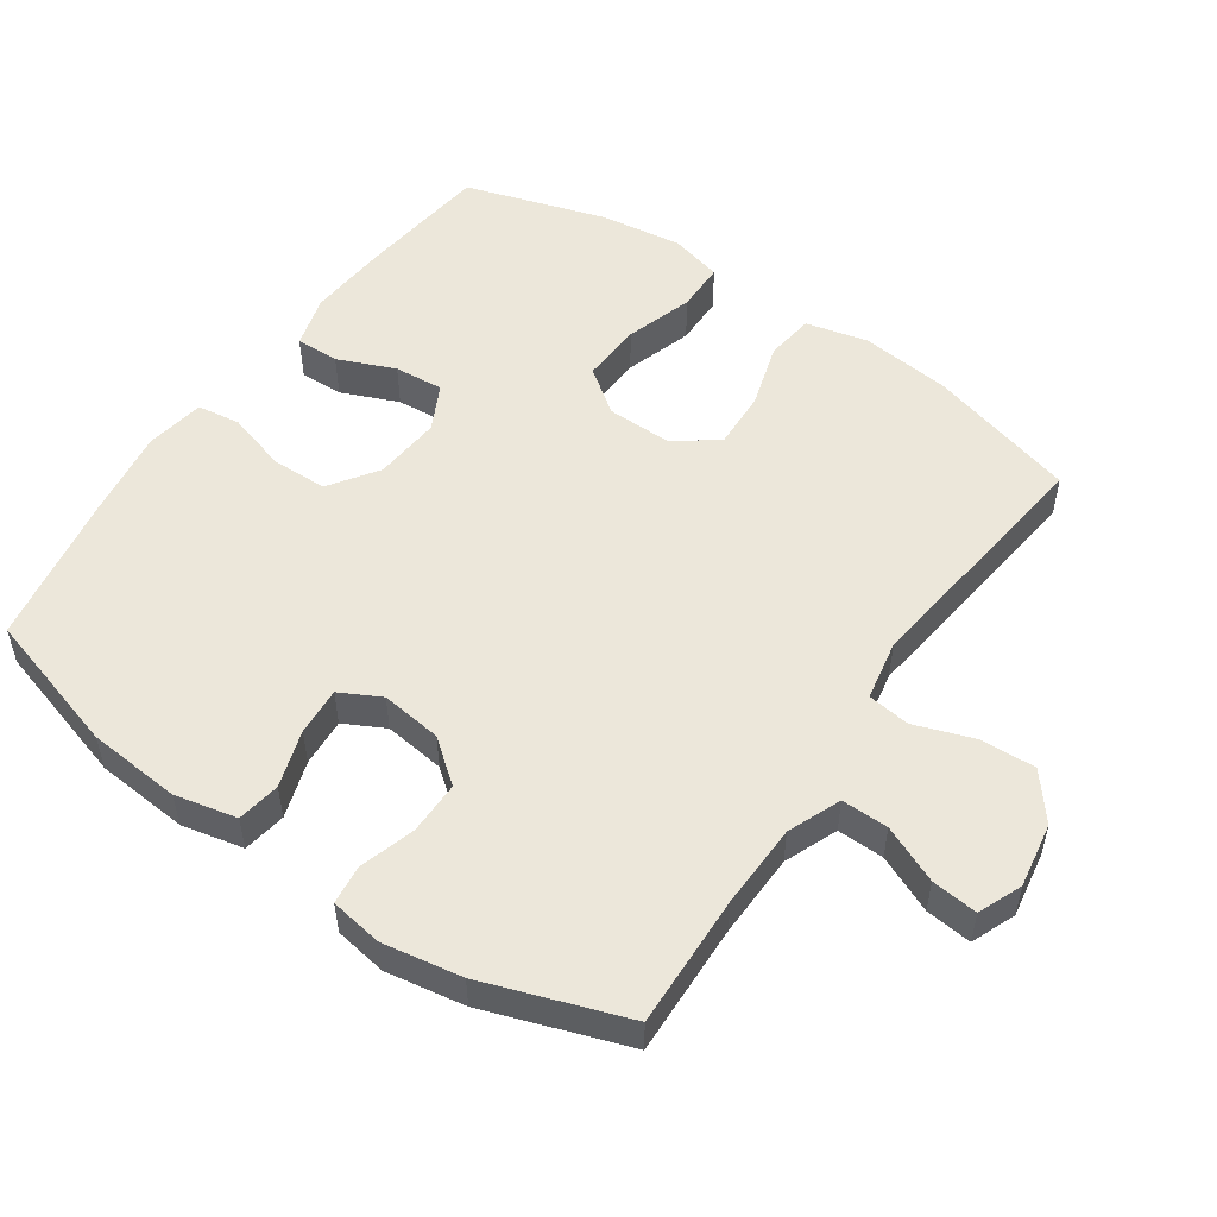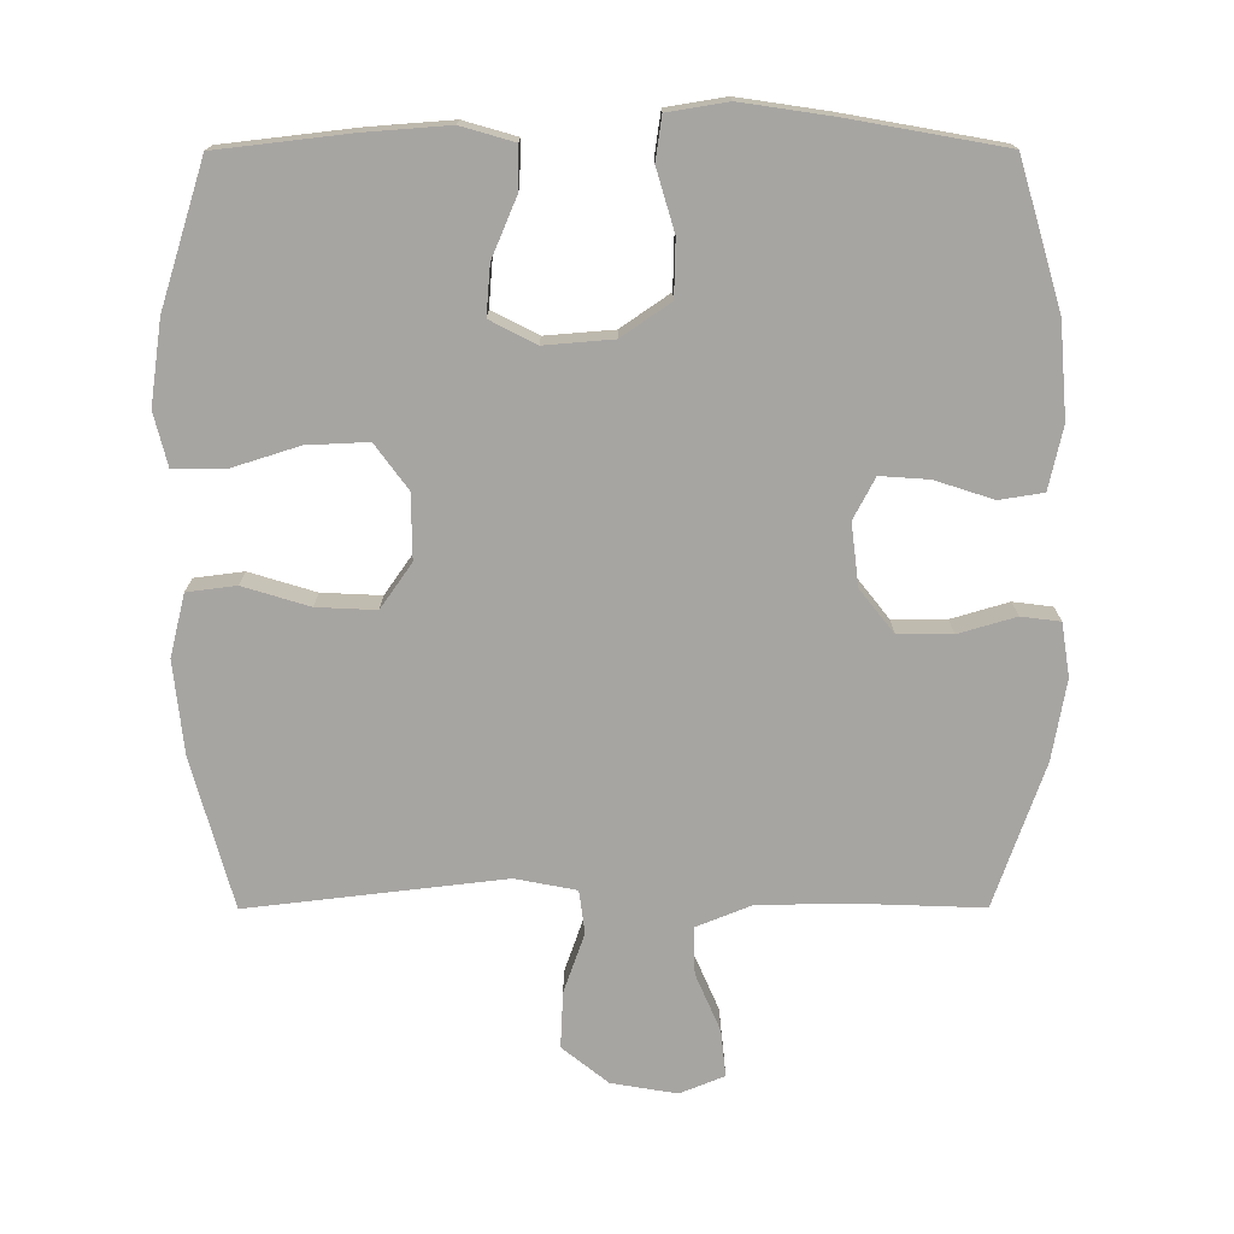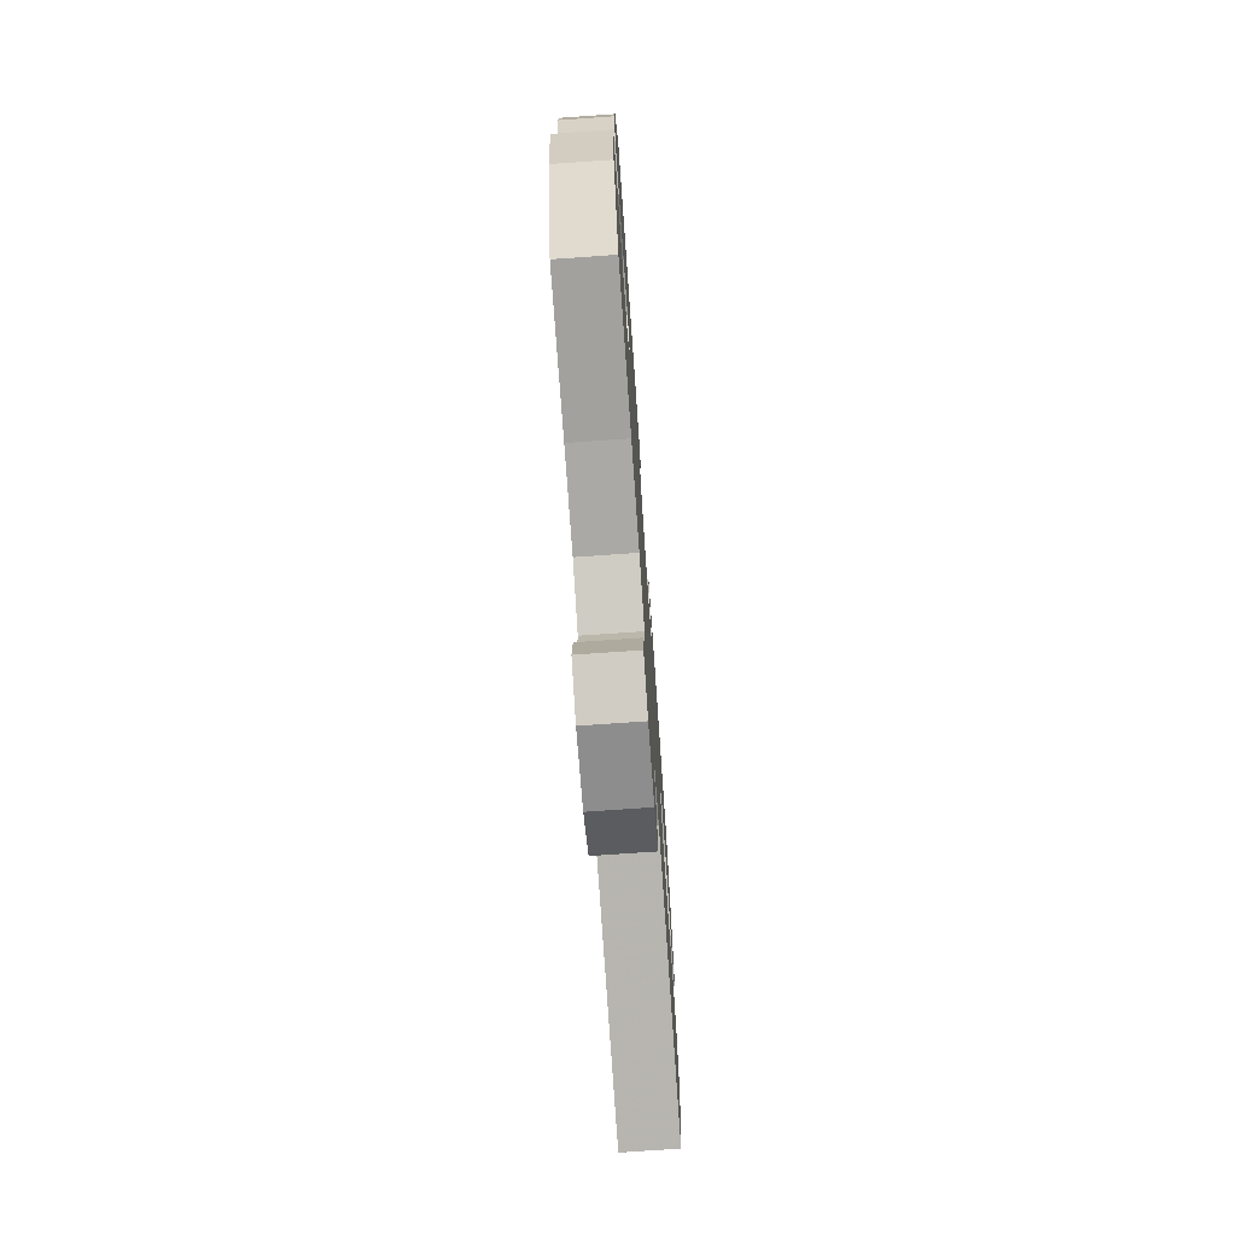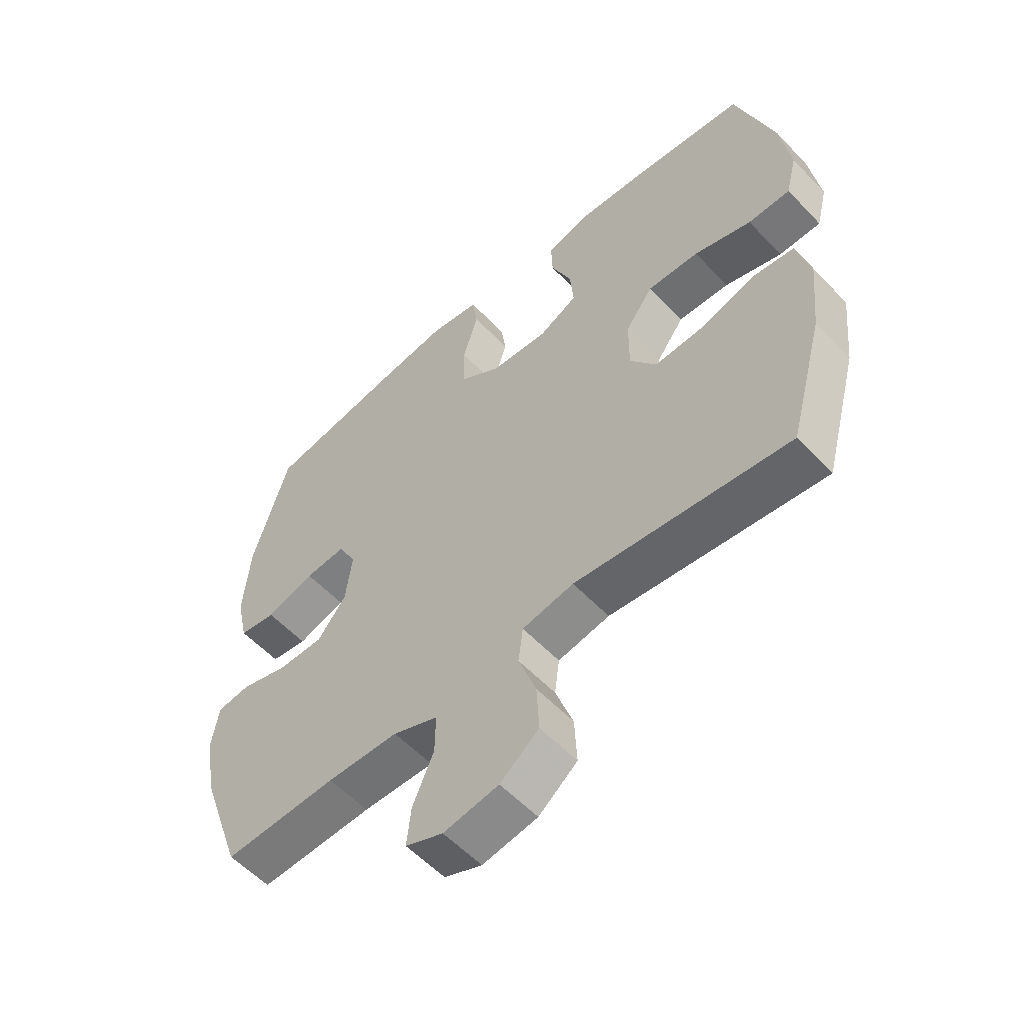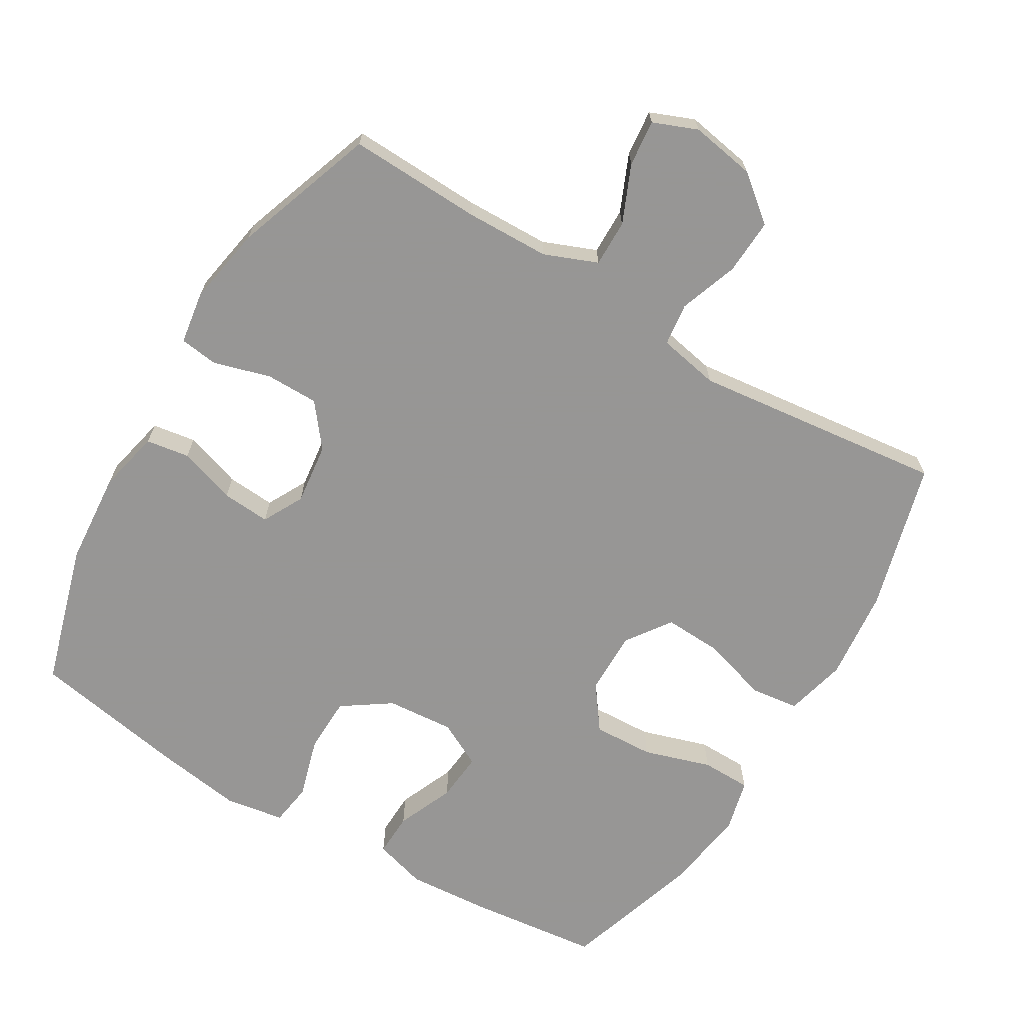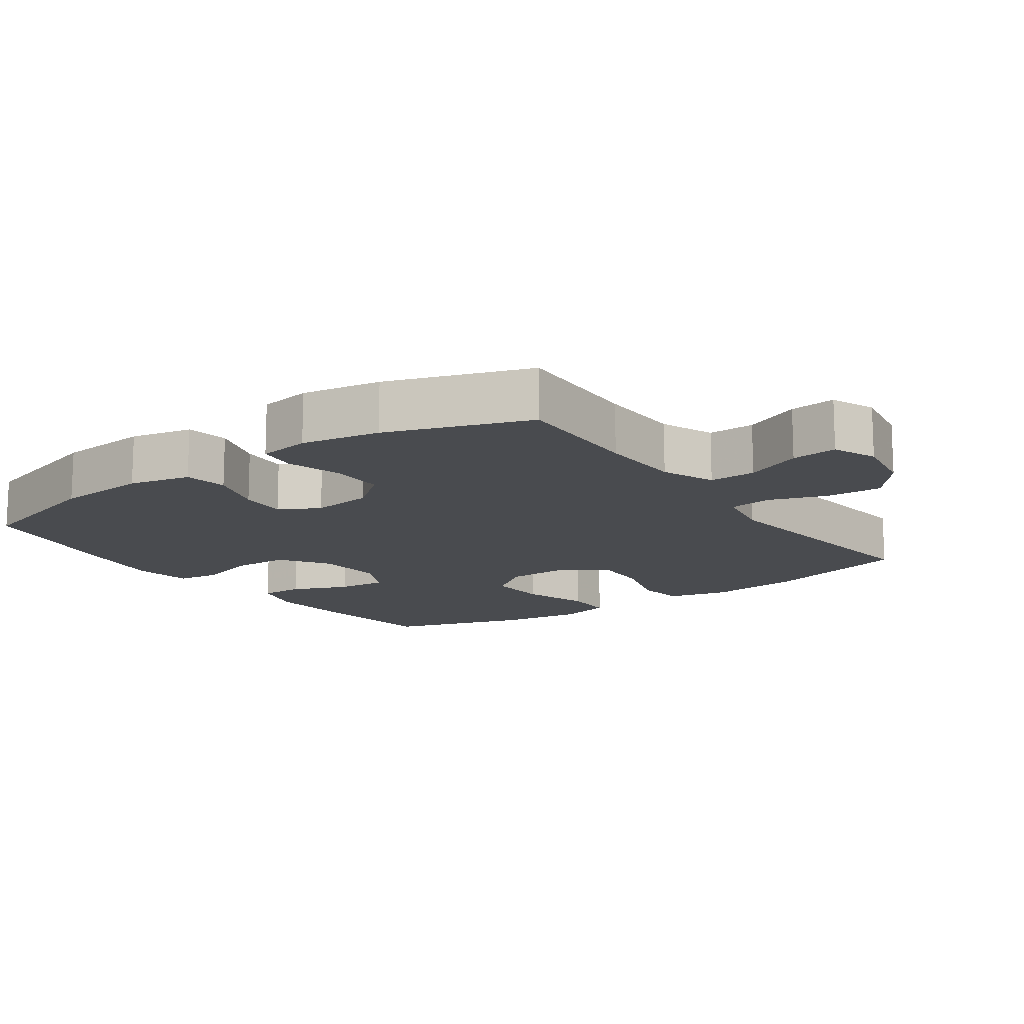
<metadata>
{"format":"obj","ext":"obj","renderer":"f3d","projection":"perspective","resolution":1024,"background":"white","views":[{"elev":52.8,"azim":124.7,"up":"+Y"},{"elev":-73.9,"azim":0.1,"up":"+Y"},{"elev":-74.2,"azim":94.0,"up":"+Z"},{"elev":-56.6,"azim":-137.3,"up":"+Z"},{"elev":-67.8,"azim":149.1,"up":"+Y"},{"elev":-14.0,"azim":125.4,"up":"+Y"}]}
</metadata>
<code>
v -0.5 0.07 0.5
v -0.31 0.07 0.522
v -0.19 0.07 0.531
v -0.114 0.07 0.509
v -0.116 0.07 0.446
v -0.151 0.07 0.363
v -0.157 0.07 0.292
v -0.091 0.07 0.258
v 0.007 0.07 0.266
v 0.077 0.07 0.314
v 0.079 0.07 0.395
v 0.053 0.07 0.483
v 0.062 0.07 0.545
v 0.148 0.07 0.559
v 0.276 0.07 0.54
v 0.5 0.07 0.5
v 0.561 0.07 0.293
v 0.572 0.07 0.158
v 0.552 0.07 0.068
v 0.489 0.07 0.058
v 0.406 0.07 0.085
v 0.336 0.07 0.09
v 0.305 0.07 0.031
v 0.316 0.07 -0.058
v 0.365 0.07 -0.12
v 0.442 0.07 -0.12
v 0.524 0.07 -0.096
v 0.58 0.07 -0.103
v 0.592 0.07 -0.179
v 0.572 0.07 -0.294
v 0.5 0.07 -0.5
v 0.307 0.07 -0.493
v 0.185 0.07 -0.496
v 0.108 0.07 -0.527
v 0.109 0.07 -0.595
v 0.145 0.07 -0.678
v 0.152 0.07 -0.745
v 0.088 0.07 -0.771
v -0.006 0.07 -0.755
v -0.072 0.07 -0.702
v -0.068 0.07 -0.621
v -0.038 0.07 -0.536
v -0.046 0.07 -0.474
v -0.134 0.07 -0.457
v -0.5 0.07 -0.5
v -0.559 0.07 -0.284
v -0.573 0.07 -0.151
v -0.551 0.07 -0.062
v -0.481 0.07 -0.053
v -0.386 0.07 -0.082
v -0.301 0.07 -0.086
v -0.256 0.07 -0.022
v -0.257 0.07 0.071
v -0.304 0.07 0.135
v -0.392 0.07 0.131
v -0.49 0.07 0.1
v -0.562 0.07 0.101
v -0.581 0.07 0.177
v -0.564 0.07 0.296
v -0.5 0 0.5
v -0.31 0 0.522
v -0.19 0 0.531
v -0.114 0 0.509
v -0.116 0 0.446
v -0.151 0 0.363
v -0.157 0 0.292
v -0.091 0 0.258
v 0.007 0 0.266
v 0.077 0 0.314
v 0.079 0 0.395
v 0.053 0 0.483
v 0.062 0 0.545
v 0.148 0 0.559
v 0.276 0 0.54
v 0.5 0 0.5
v 0.561 0 0.293
v 0.572 0 0.158
v 0.552 0 0.068
v 0.489 0 0.058
v 0.406 0 0.085
v 0.336 0 0.09
v 0.305 0 0.031
v 0.316 0 -0.058
v 0.365 0 -0.12
v 0.442 0 -0.12
v 0.524 0 -0.096
v 0.58 0 -0.103
v 0.592 0 -0.179
v 0.572 0 -0.294
v 0.5 0 -0.5
v 0.307 0 -0.493
v 0.185 0 -0.496
v 0.108 0 -0.527
v 0.109 0 -0.595
v 0.145 0 -0.678
v 0.152 0 -0.745
v 0.088 0 -0.771
v -0.006 0 -0.755
v -0.072 0 -0.702
v -0.068 0 -0.621
v -0.038 0 -0.536
v -0.046 0 -0.474
v -0.134 0 -0.457
v -0.5 0 -0.5
v -0.559 0 -0.284
v -0.573 0 -0.151
v -0.551 0 -0.062
v -0.481 0 -0.053
v -0.386 0 -0.082
v -0.301 0 -0.086
v -0.256 0 -0.022
v -0.257 0 0.071
v -0.304 0 0.135
v -0.392 0 0.131
v -0.49 0 0.1
v -0.562 0 0.101
v -0.581 0 0.177
v -0.564 0 0.296
f 4 5 6
f 3 4 6
f 2 3 6
f 1 2 6
f 59 1 6
f 58 59 6
f 57 58 6
f 56 57 6
f 55 56 6
f 54 55 6 7
f 53 54 7 8
f 52 53 8 9
f 51 52 9 10
f 48 49 50
f 47 48 50
f 46 47 50
f 45 46 50
f 44 45 50
f 43 44 50 51
f 40 41 42
f 39 40 42
f 38 39 42
f 37 38 42
f 36 37 42
f 35 36 42
f 34 35 42 43
f 43 51 10
f 34 43 10
f 33 34 10
f 30 31 32
f 29 30 32
f 28 29 32
f 27 28 32
f 26 27 32
f 25 26 32 33
f 19 20 21
f 18 19 21
f 17 18 21
f 16 17 21
f 15 16 21
f 14 15 21
f 13 14 21
f 12 13 21
f 11 12 21
f 11 21 22
f 10 11 22 23
f 24 25 33
f 10 23 24 33
f 65 64 63
f 65 63 62
f 65 62 61
f 65 61 60
f 65 60 118
f 65 118 117
f 65 117 116
f 65 116 115
f 65 115 114
f 66 65 114 113
f 67 66 113 112
f 68 67 112 111
f 69 68 111 110
f 109 108 107
f 109 107 106
f 109 106 105
f 109 105 104
f 109 104 103
f 110 109 103 102
f 101 100 99
f 101 99 98
f 101 98 97
f 101 97 96
f 101 96 95
f 101 95 94
f 102 101 94 93
f 69 110 102
f 69 102 93
f 69 93 92
f 91 90 89
f 91 89 88
f 91 88 87
f 91 87 86
f 91 86 85
f 92 91 85 84
f 80 79 78
f 80 78 77
f 80 77 76
f 80 76 75
f 80 75 74
f 80 74 73
f 80 73 72
f 80 72 71
f 80 71 70
f 81 80 70
f 82 81 70 69
f 92 84 83
f 92 83 82 69
f 1 60 61 2
f 2 61 62 3
f 3 62 63 4
f 4 63 64 5
f 5 64 65 6
f 6 65 66 7
f 7 66 67 8
f 8 67 68 9
f 9 68 69 10
f 10 69 70 11
f 11 70 71 12
f 12 71 72 13
f 13 72 73 14
f 14 73 74 15
f 15 74 75 16
f 16 75 76 17
f 17 76 77 18
f 18 77 78 19
f 19 78 79 20
f 20 79 80 21
f 21 80 81 22
f 22 81 82 23
f 23 82 83 24
f 24 83 84 25
f 25 84 85 26
f 26 85 86 27
f 27 86 87 28
f 28 87 88 29
f 29 88 89 30
f 30 89 90 31
f 31 90 91 32
f 32 91 92 33
f 33 92 93 34
f 34 93 94 35
f 35 94 95 36
f 36 95 96 37
f 37 96 97 38
f 38 97 98 39
f 39 98 99 40
f 40 99 100 41
f 41 100 101 42
f 42 101 102 43
f 43 102 103 44
f 44 103 104 45
f 45 104 105 46
f 46 105 106 47
f 47 106 107 48
f 48 107 108 49
f 49 108 109 50
f 50 109 110 51
f 51 110 111 52
f 52 111 112 53
f 53 112 113 54
f 54 113 114 55
f 55 114 115 56
f 56 115 116 57
f 57 116 117 58
f 58 117 118 59
f 59 118 60 1

</code>
